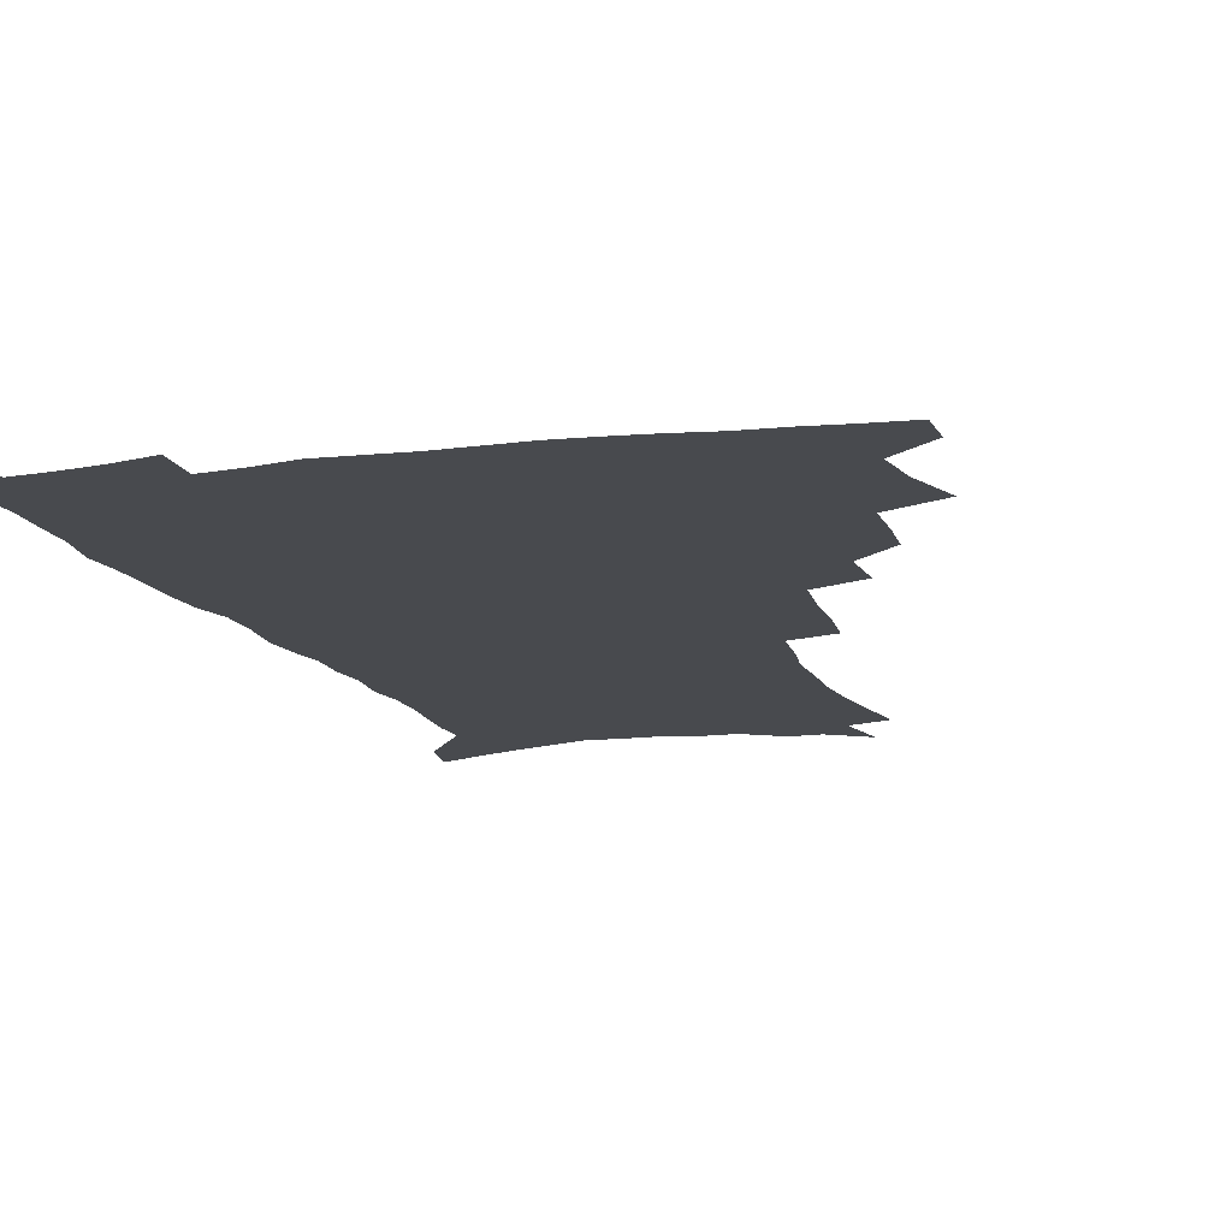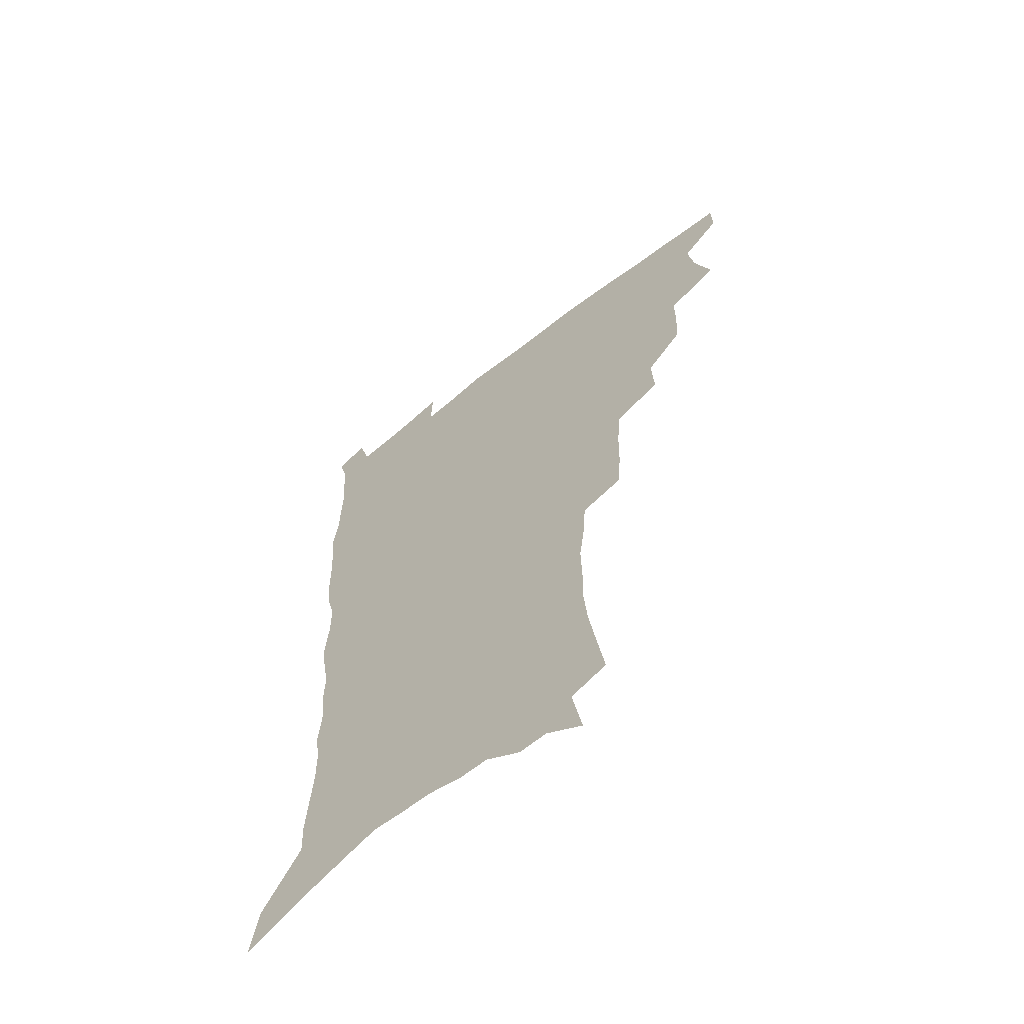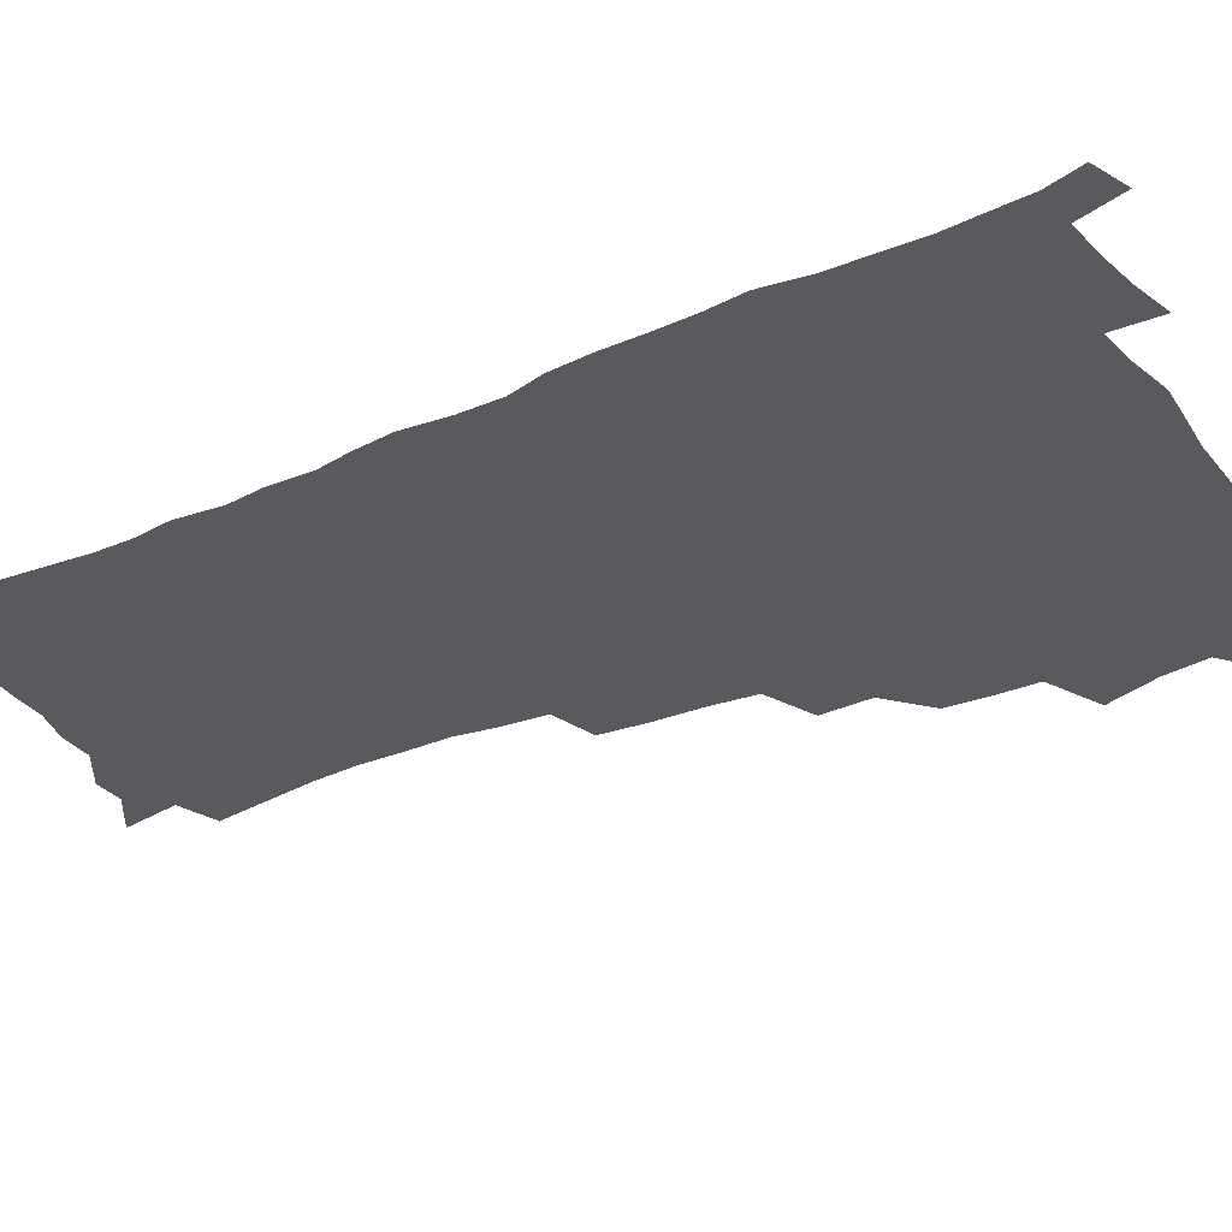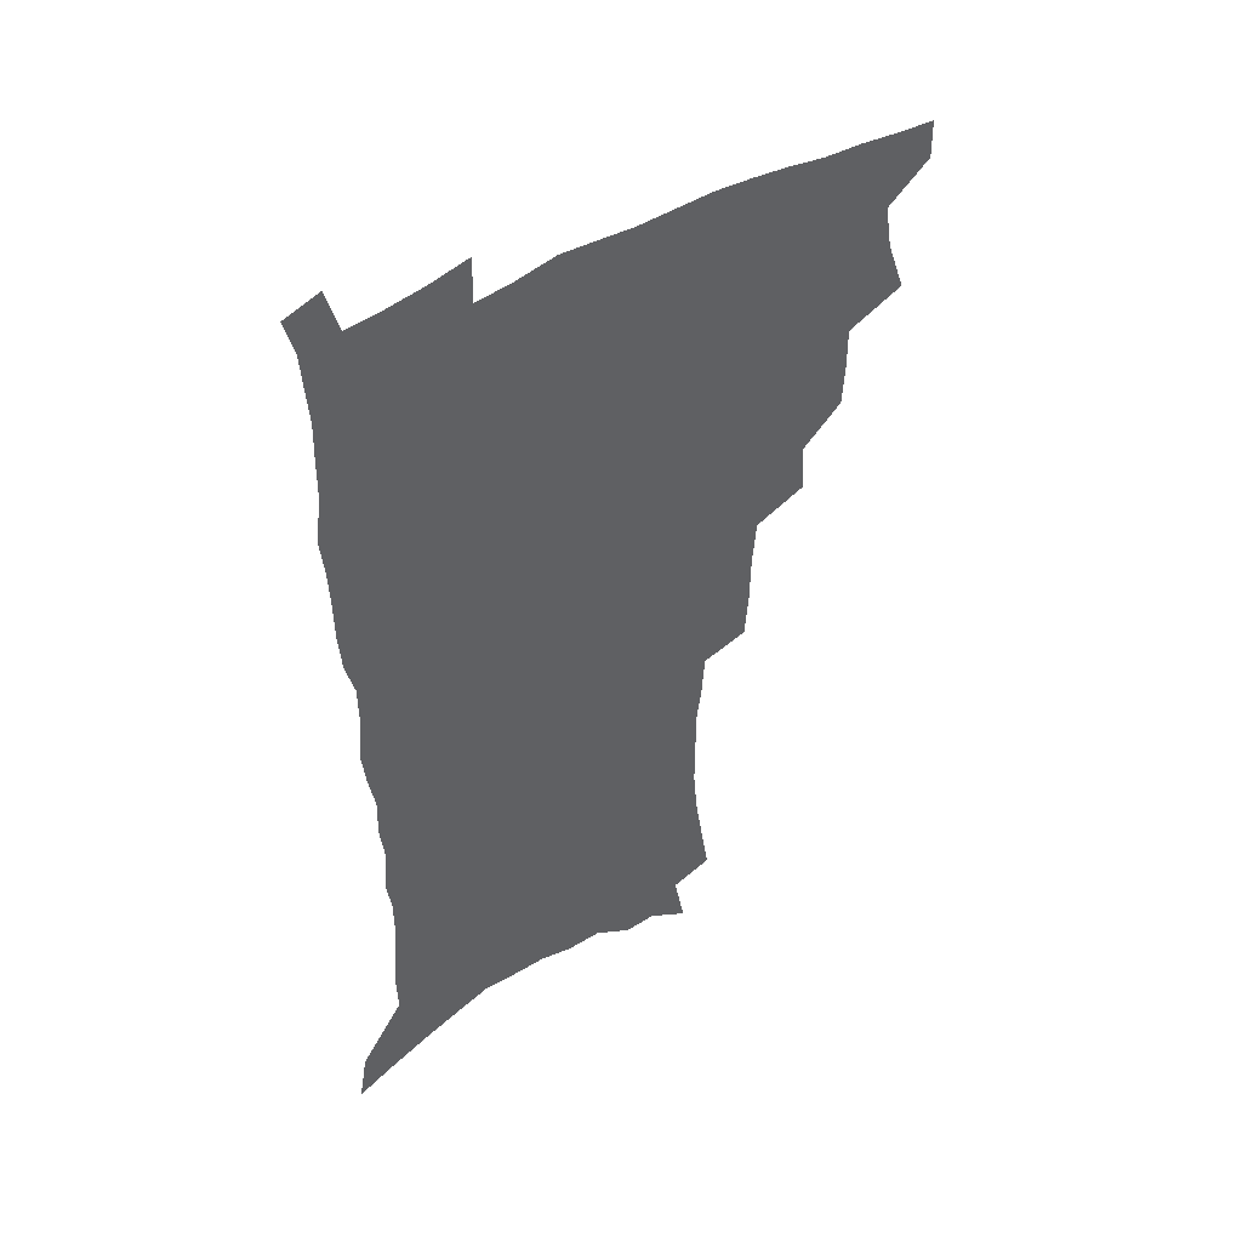
<metadata>
{"format":"obj","ext":"obj","renderer":"f3d","projection":"perspective","resolution":1024,"background":"white","views":[{"elev":-13.1,"azim":-163.1,"up":"+Z"},{"elev":-62.8,"azim":-141.0,"up":"+Y"},{"elev":-31.7,"azim":120.5,"up":"+Z"},{"elev":47.2,"azim":145.8,"up":"+Y"}]}
</metadata>
<code>
v 481.4 504.2 0
v 481.7 519.3 0
v 488.3 452.2 0
v 495.6 473 0
v 498.4 490.3 0
v 498.6 505.5 0
v 497 520.6 0
v 511.5 409.2 0
v 510.6 425.5 0
v 510.5 442.2 0
v 513.8 460.8 0
v 514.3 476.4 0
v 515.7 492.2 0
v 514.4 506.8 0
v 511.9 522.5 0
v 526.4 375.4 0
v 527.4 395 0
v 528.9 413.8 0
v 529.9 431.3 0
v 528.7 446.5 0
v 529.7 462.5 0
v 530.3 478 0
v 531.2 493.3 0
v 529.3 508.2 0
v 527.3 523.4 0
v 550 311.7 0
v 548.5 329.6 0
v 548.1 349.2 0
v 546.5 367 0
v 545.3 384.2 0
v 547.6 404.1 0
v 545.1 417.9 0
v 548.5 437.2 0
v 548.1 451.3 0
v 546.8 465.4 0
v 546.9 480.1 0
v 546.4 494.4 0
v 544.7 508.9 0
v 541.8 526 0
v 563.3 180 0
v 566.5 200.4 0
v 569.7 221.1 0
v 571.3 239.3 0
v 571.1 255.1 0
v 571.4 273.5 0
v 569.3 288.4 0
v 568 306.5 0
v 566 323.3 0
v 564.7 340.4 0
v 563.2 356.8 0
v 562.6 374.2 0
v 561.9 390.6 0
v 562.3 407.6 0
v 561.6 422.4 0
v 562.4 438.2 0
v 562.9 453.3 0
v 562.8 467.7 0
v 562.1 481.6 0
v 560.8 495.7 0
v 559 510.6 0
v 556.4 527.6 0
v 574.7 151.6 0
v 579.1 174.5 0
v 577.7 187.6 0
v 583.9 214.6 0
v 584.8 232.1 0
v 585.2 249 0
v 584.9 265.5 0
v 583.6 280.5 0
v 582.9 298.4 0
v 581.9 315.7 0
v 580.7 332.2 0
v 578.9 346.8 0
v 577.9 362.9 0
v 577.1 378.7 0
v 576.7 394.6 0
v 577.3 411.1 0
v 577.7 426.4 0
v 577.4 440.5 0
v 577.5 455.1 0
v 576.9 468.8 0
v 576 482.6 0
v 575.3 496.5 0
v 574 510.7 0
v 571 528.9 0
v 590.9 162.1 0
v 592.6 180.3 0
v 594 199.5 0
v 598.2 224 0
v 598.2 240.1 0
v 598.2 256.9 0
v 597.5 272.5 0
v 595.8 286.2 0
v 595.2 303.7 0
v 594.2 319.2 0
v 593.3 335.7 0
v 592.6 351.9 0
v 591.6 366.7 0
v 591.5 383.4 0
v 591.3 398.8 0
v 591.3 413.3 0
v 592.1 429 0
v 591.1 441.7 0
v 591.5 456.2 0
v 591.7 469.9 0
v 590.1 483.6 0
v 589.3 497.4 0
v 588.3 511.7 0
v 586.1 528.5 0
v 602.8 161.5 0
v 608.6 192.6 0
v 610.2 212.7 0
v 610.2 228.5 0
v 609.2 241.1 0
v 609.8 260.7 0
v 609.1 276.1 0
v 608.5 292.8 0
v 607.5 308 0
v 606.6 323 0
v 606 338.8 0
v 605.5 354.9 0
v 604.5 368.6 0
v 604.3 383.9 0
v 604.1 398.6 0
v 604.7 415.1 0
v 604.7 429.4 0
v 604.4 442.5 0
v 604.9 456.9 0
v 605 470.5 0
v 604.4 484.1 0
v 603.2 498.3 0
v 602.6 512.4 0
v 601 528.2 0
v 618.2 171.2 0
v 621.2 196.8 0
v 621.8 214.8 0
v 622 232 0
v 621.9 248 0
v 621.3 262.9 0
v 620.7 278.4 0
v 620 294.1 0
v 619.2 308.8 0
v 619.2 327.7 0
v 618.5 341.7 0
v 618 357 0
v 617.2 370 0
v 617.6 386.2 0
v 617.6 401.4 0
v 617.7 416.1 0
v 617.7 429.6 0
v 617.9 443.5 0
v 618.5 458 0
v 618.4 470.9 0
v 618.5 484.3 0
v 618.6 497.8 0
v 617.6 512 0
v 615.3 529.2 0
v 631.4 171.1 0
v 633.2 196.8 0
v 633.6 216.4 0
v 633.6 234.4 0
v 633.3 249.4 0
v 632.9 265.5 0
v 632.4 281.1 0
v 631.9 296.8 0
v 631.4 312.1 0
v 631.2 326.5 0
v 630.7 342.2 0
v 630.3 357.5 0
v 630.3 373.4 0
v 630.2 386.8 0
v 630.3 401.9 0
v 630.5 416.9 0
v 630.7 429.9 0
v 630.9 443.7 0
v 631.4 457.6 0
v 631.8 470.8 0
v 632.1 484.2 0
v 632.5 497.6 0
v 631.7 512.2 0
v 629.6 530.2 0
v 645.1 174.4 0
v 645.4 196.6 0
v 645.2 217 0
v 645 234.4 0
v 644.9 249 0
v 644.4 265.8 0
v 644.1 279.9 0
v 643.5 296.1 0
v 643 314.6 0
v 643.1 326.8 0
v 643 340.8 0
v 642.6 357.1 0
v 642.7 372.4 0
v 642.7 387.8 0
v 643 401.7 0
v 643.4 415.5 0
v 643.6 430.2 0
v 643.7 444.5 0
v 644.7 457.1 0
v 645.1 470.3 0
v 645.6 484 0
v 646 497.5 0
v 646 511.5 0
v 645.6 527.1 0
v 658.5 174.4 0
v 657.8 196 0
v 657.2 214.7 0
v 656.6 232.8 0
v 657 246 0
v 655.9 265 0
v 655.6 280.6 0
v 655.3 296.3 0
v 655 312.1 0
v 654.9 326.8 0
v 654.9 340.7 0
v 654.8 357.6 0
v 655 371.7 0
v 656 384.7 0
v 655.7 400.6 0
v 656.4 414.2 0
v 656.8 428.6 0
v 657.9 441.9 0
v 657.9 456.6 0
v 658.4 470 0
v 659 483.4 0
v 659.5 497.1 0
v 660.1 510.8 0
v 660.3 525.5 0
v 659.7 543.3 0
v 671.6 175.2 0
v 670.4 193.9 0
v 669.2 213.2 0
v 668.6 230.2 0
v 668.6 245.4 0
v 668.1 261.7 0
v 667.3 279 0
v 667.5 293.6 0
v 666.6 311 0
v 666.9 325.1 0
v 666.9 340.6 0
v 667.8 354.2 0
v 667.7 369.4 0
v 668.6 383.2 0
v 670 396.4 0
v 669.7 411.9 0
v 670.2 426.7 0
v 671.1 440.4 0
v 670.7 456.1 0
v 671.8 469.1 0
v 672.5 482.7 0
v 673.3 496.4 0
v 674 510.1 0
v 674.7 524.6 0
v 675.5 539.6 0
v 685.9 170 0
v 683.8 189.7 0
v 682.1 208.8 0
v 681.1 226.3 0
v 681.1 241.6 0
v 680.4 258.3 0
v 680.2 273.9 0
v 680.1 289.6 0
v 680 305.3 0
v 679.2 322.2 0
v 680.2 336 0
v 681.1 350 0
v 681.6 364.7 0
v 681.7 380.1 0
v 683.5 393.3 0
v 681.9 411.7 0
v 684.6 423.8 0
v 685.1 438.2 0
v 685.5 452.8 0
v 686 467.1 0
v 686.7 481.1 0
v 687.2 495.3 0
v 687.9 509.3 0
v 689.1 523.2 0
v 690.5 537.3 0
v 700.4 164.6 0
v 697.9 183.9 0
v 695.6 203.4 0
v 695.3 219.3 0
v 694.6 235.5 0
v 693.8 252.2 0
v 692.9 269.3 0
v 693.6 283.8 0
v 693.6 299.4 0
v 693.1 315.7 0
v 694.2 330 0
v 696 343.5 0
v 694.7 361 0
v 695.3 375.7 0
v 698.3 388.4 0
v 697.6 405.5 0
v 698.3 420.4 0
v 700.4 434.1 0
v 699.5 450.4 0
v 700.3 464.7 0
v 701 479.2 0
v 702.2 493.3 0
v 702.1 508 0
v 703.8 521.9 0
v 704.8 536.1 0
v 709.6 553.7 0
v 715.5 158.1 0
v 711.3 180.2 0
v 710.4 196.1 0
v 711 210.3 0
v 709.9 226.9 0
v 708.6 243.9 0
v 708.8 259.2 0
v 710.8 272.4 0
v 709.3 290.2 0
v 711 304.2 0
v 710.6 320.5 0
v 713.1 333.9 0
v 714.8 348.7 0
v 713.2 366.4 0
v 713.4 382.5 0
v 716.9 396 0
v 718.2 411.3 0
v 718.4 427.2 0
v 719.2 442.9 0
v 720.7 457.7 0
v 718.4 475 0
v 718.2 490.5 0
v 717.8 506 0
v 718.9 520.3 0
v 719.9 534.7 0
v 723.7 548.7 0
v 731.4 150.5 0
v 727.9 170.9 0
f 5 6 1
f 1 6 2
f 6 7 2
f 10 11 3
f 3 11 4
f 11 12 4
f 4 12 5
f 12 13 5
f 5 13 6
f 13 14 6
f 6 14 7
f 14 15 7
f 17 18 8
f 8 18 9
f 18 19 9
f 9 19 10
f 19 20 10
f 10 20 11
f 20 21 11
f 11 21 12
f 21 22 12
f 12 22 13
f 22 23 13
f 13 23 14
f 23 24 14
f 14 24 15
f 24 25 15
f 29 30 16
f 16 30 17
f 30 31 17
f 17 31 18
f 31 32 18
f 18 32 19
f 32 33 19
f 19 33 20
f 33 34 20
f 20 34 21
f 34 35 21
f 21 35 22
f 35 36 22
f 22 36 23
f 36 37 23
f 23 37 24
f 37 38 24
f 24 38 25
f 38 39 25
f 47 48 26
f 26 48 27
f 48 49 27
f 27 49 28
f 49 50 28
f 28 50 29
f 50 51 29
f 29 51 30
f 51 52 30
f 30 52 31
f 52 53 31
f 31 53 32
f 53 54 32
f 32 54 33
f 54 55 33
f 33 55 34
f 55 56 34
f 34 56 35
f 56 57 35
f 35 57 36
f 57 58 36
f 36 58 37
f 58 59 37
f 37 59 38
f 59 60 38
f 38 60 39
f 60 61 39
f 63 64 40
f 40 64 41
f 64 65 41
f 41 65 42
f 65 66 42
f 42 66 43
f 66 67 43
f 43 67 44
f 67 68 44
f 44 68 45
f 68 69 45
f 45 69 46
f 69 70 46
f 46 70 47
f 70 71 47
f 47 71 48
f 71 72 48
f 48 72 49
f 72 73 49
f 49 73 50
f 73 74 50
f 50 74 51
f 74 75 51
f 51 75 52
f 75 76 52
f 52 76 53
f 76 77 53
f 53 77 54
f 77 78 54
f 54 78 55
f 78 79 55
f 55 79 56
f 79 80 56
f 56 80 57
f 80 81 57
f 57 81 58
f 81 82 58
f 58 82 59
f 82 83 59
f 59 83 60
f 83 84 60
f 60 84 61
f 84 85 61
f 62 86 63
f 86 87 63
f 63 87 64
f 87 88 64
f 64 88 65
f 88 89 65
f 65 89 66
f 89 90 66
f 66 90 67
f 90 91 67
f 67 91 68
f 91 92 68
f 68 92 69
f 92 93 69
f 69 93 70
f 93 94 70
f 70 94 71
f 94 95 71
f 71 95 72
f 95 96 72
f 72 96 73
f 96 97 73
f 73 97 74
f 97 98 74
f 74 98 75
f 98 99 75
f 75 99 76
f 99 100 76
f 76 100 77
f 100 101 77
f 77 101 78
f 101 102 78
f 78 102 79
f 102 103 79
f 79 103 80
f 103 104 80
f 80 104 81
f 104 105 81
f 81 105 82
f 105 106 82
f 82 106 83
f 106 107 83
f 83 107 84
f 107 108 84
f 84 108 85
f 108 109 85
f 86 110 87
f 110 111 87
f 87 111 88
f 111 112 88
f 88 112 89
f 112 113 89
f 89 113 90
f 113 114 90
f 90 114 91
f 114 115 91
f 91 115 92
f 115 116 92
f 92 116 93
f 116 117 93
f 93 117 94
f 117 118 94
f 94 118 95
f 118 119 95
f 95 119 96
f 119 120 96
f 96 120 97
f 120 121 97
f 97 121 98
f 121 122 98
f 98 122 99
f 122 123 99
f 99 123 100
f 123 124 100
f 100 124 101
f 124 125 101
f 101 125 102
f 125 126 102
f 102 126 103
f 126 127 103
f 103 127 104
f 127 128 104
f 104 128 105
f 128 129 105
f 105 129 106
f 129 130 106
f 106 130 107
f 130 131 107
f 107 131 108
f 131 132 108
f 108 132 109
f 132 133 109
f 110 134 111
f 134 135 111
f 111 135 112
f 135 136 112
f 112 136 113
f 136 137 113
f 113 137 114
f 137 138 114
f 114 138 115
f 138 139 115
f 115 139 116
f 139 140 116
f 116 140 117
f 140 141 117
f 117 141 118
f 141 142 118
f 118 142 119
f 142 143 119
f 119 143 120
f 143 144 120
f 120 144 121
f 144 145 121
f 121 145 122
f 145 146 122
f 122 146 123
f 146 147 123
f 123 147 124
f 147 148 124
f 124 148 125
f 148 149 125
f 125 149 126
f 149 150 126
f 126 150 127
f 150 151 127
f 127 151 128
f 151 152 128
f 128 152 129
f 152 153 129
f 129 153 130
f 153 154 130
f 130 154 131
f 154 155 131
f 131 155 132
f 155 156 132
f 132 156 133
f 156 157 133
f 134 158 135
f 158 159 135
f 135 159 136
f 159 160 136
f 136 160 137
f 160 161 137
f 137 161 138
f 161 162 138
f 138 162 139
f 162 163 139
f 139 163 140
f 163 164 140
f 140 164 141
f 164 165 141
f 141 165 142
f 165 166 142
f 142 166 143
f 166 167 143
f 143 167 144
f 167 168 144
f 144 168 145
f 168 169 145
f 145 169 146
f 169 170 146
f 146 170 147
f 170 171 147
f 147 171 148
f 171 172 148
f 148 172 149
f 172 173 149
f 149 173 150
f 173 174 150
f 150 174 151
f 174 175 151
f 151 175 152
f 175 176 152
f 152 176 153
f 176 177 153
f 153 177 154
f 177 178 154
f 154 178 155
f 178 179 155
f 155 179 156
f 179 180 156
f 156 180 157
f 180 181 157
f 158 182 159
f 182 183 159
f 159 183 160
f 183 184 160
f 160 184 161
f 184 185 161
f 161 185 162
f 185 186 162
f 162 186 163
f 186 187 163
f 163 187 164
f 187 188 164
f 164 188 165
f 188 189 165
f 165 189 166
f 189 190 166
f 166 190 167
f 190 191 167
f 167 191 168
f 191 192 168
f 168 192 169
f 192 193 169
f 169 193 170
f 193 194 170
f 170 194 171
f 194 195 171
f 171 195 172
f 195 196 172
f 172 196 173
f 196 197 173
f 173 197 174
f 197 198 174
f 174 198 175
f 198 199 175
f 175 199 176
f 199 200 176
f 176 200 177
f 200 201 177
f 177 201 178
f 201 202 178
f 178 202 179
f 202 203 179
f 179 203 180
f 203 204 180
f 180 204 181
f 204 205 181
f 182 206 183
f 206 207 183
f 183 207 184
f 207 208 184
f 184 208 185
f 208 209 185
f 185 209 186
f 209 210 186
f 186 210 187
f 210 211 187
f 187 211 188
f 211 212 188
f 188 212 189
f 212 213 189
f 189 213 190
f 213 214 190
f 190 214 191
f 214 215 191
f 191 215 192
f 215 216 192
f 192 216 193
f 216 217 193
f 193 217 194
f 217 218 194
f 194 218 195
f 218 219 195
f 195 219 196
f 219 220 196
f 196 220 197
f 220 221 197
f 197 221 198
f 221 222 198
f 198 222 199
f 222 223 199
f 199 223 200
f 223 224 200
f 200 224 201
f 224 225 201
f 201 225 202
f 225 226 202
f 202 226 203
f 226 227 203
f 203 227 204
f 227 228 204
f 204 228 205
f 228 229 205
f 206 231 207
f 231 232 207
f 207 232 208
f 232 233 208
f 208 233 209
f 233 234 209
f 209 234 210
f 234 235 210
f 210 235 211
f 235 236 211
f 211 236 212
f 236 237 212
f 212 237 213
f 237 238 213
f 213 238 214
f 238 239 214
f 214 239 215
f 239 240 215
f 215 240 216
f 240 241 216
f 216 241 217
f 241 242 217
f 217 242 218
f 242 243 218
f 218 243 219
f 243 244 219
f 219 244 220
f 244 245 220
f 220 245 221
f 245 246 221
f 221 246 222
f 246 247 222
f 222 247 223
f 247 248 223
f 223 248 224
f 248 249 224
f 224 249 225
f 249 250 225
f 225 250 226
f 250 251 226
f 226 251 227
f 251 252 227
f 227 252 228
f 252 253 228
f 228 253 229
f 253 254 229
f 229 254 230
f 254 255 230
f 231 256 232
f 256 257 232
f 232 257 233
f 257 258 233
f 233 258 234
f 258 259 234
f 234 259 235
f 259 260 235
f 235 260 236
f 260 261 236
f 236 261 237
f 261 262 237
f 237 262 238
f 262 263 238
f 238 263 239
f 263 264 239
f 239 264 240
f 264 265 240
f 240 265 241
f 265 266 241
f 241 266 242
f 266 267 242
f 242 267 243
f 267 268 243
f 243 268 244
f 268 269 244
f 244 269 245
f 269 270 245
f 245 270 246
f 270 271 246
f 246 271 247
f 271 272 247
f 247 272 248
f 272 273 248
f 248 273 249
f 273 274 249
f 249 274 250
f 274 275 250
f 250 275 251
f 275 276 251
f 251 276 252
f 276 277 252
f 252 277 253
f 277 278 253
f 253 278 254
f 278 279 254
f 254 279 255
f 279 280 255
f 256 281 257
f 281 282 257
f 257 282 258
f 282 283 258
f 258 283 259
f 283 284 259
f 259 284 260
f 284 285 260
f 260 285 261
f 285 286 261
f 261 286 262
f 286 287 262
f 262 287 263
f 287 288 263
f 263 288 264
f 288 289 264
f 264 289 265
f 289 290 265
f 265 290 266
f 290 291 266
f 266 291 267
f 291 292 267
f 267 292 268
f 292 293 268
f 268 293 269
f 293 294 269
f 269 294 270
f 294 295 270
f 270 295 271
f 295 296 271
f 271 296 272
f 296 297 272
f 272 297 273
f 297 298 273
f 273 298 274
f 298 299 274
f 274 299 275
f 299 300 275
f 275 300 276
f 300 301 276
f 276 301 277
f 301 302 277
f 277 302 278
f 302 303 278
f 278 303 279
f 303 304 279
f 279 304 280
f 304 305 280
f 281 307 282
f 307 308 282
f 282 308 283
f 308 309 283
f 283 309 284
f 309 310 284
f 284 310 285
f 310 311 285
f 285 311 286
f 311 312 286
f 286 312 287
f 312 313 287
f 287 313 288
f 313 314 288
f 288 314 289
f 314 315 289
f 289 315 290
f 315 316 290
f 290 316 291
f 316 317 291
f 291 317 292
f 317 318 292
f 292 318 293
f 318 319 293
f 293 319 294
f 319 320 294
f 294 320 295
f 320 321 295
f 295 321 296
f 321 322 296
f 296 322 297
f 322 323 297
f 297 323 298
f 323 324 298
f 298 324 299
f 324 325 299
f 299 325 300
f 325 326 300
f 300 326 301
f 326 327 301
f 301 327 302
f 327 328 302
f 302 328 303
f 328 329 303
f 303 329 304
f 329 330 304
f 304 330 305
f 330 331 305
f 305 331 306
f 331 332 306
f 307 333 308
f 333 334 308
f 308 334 309

</code>
